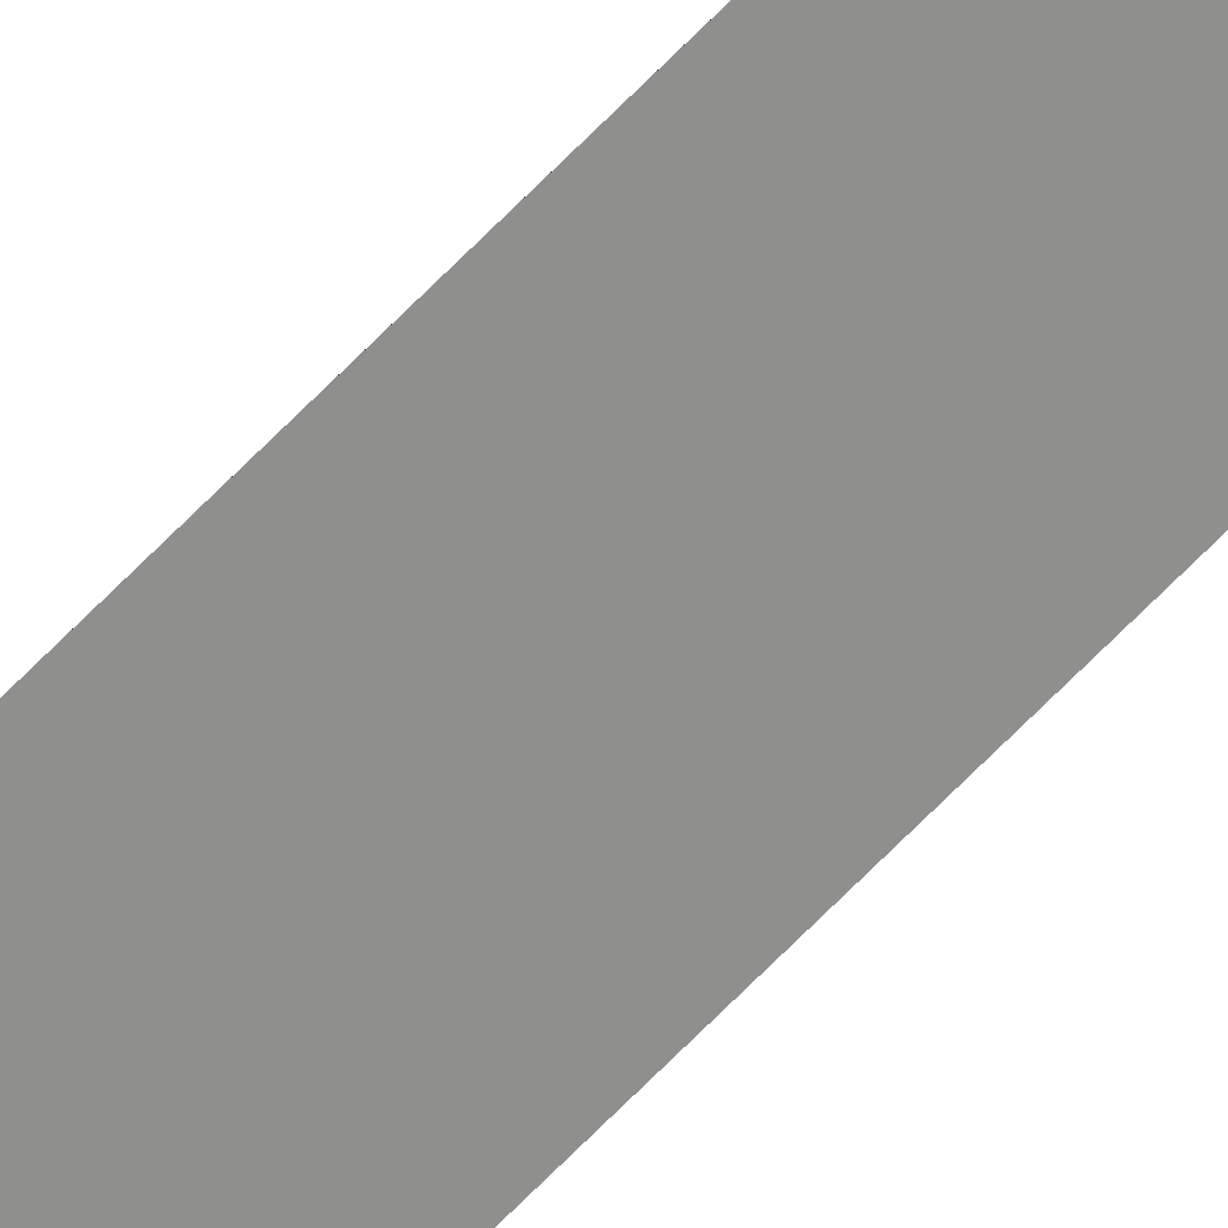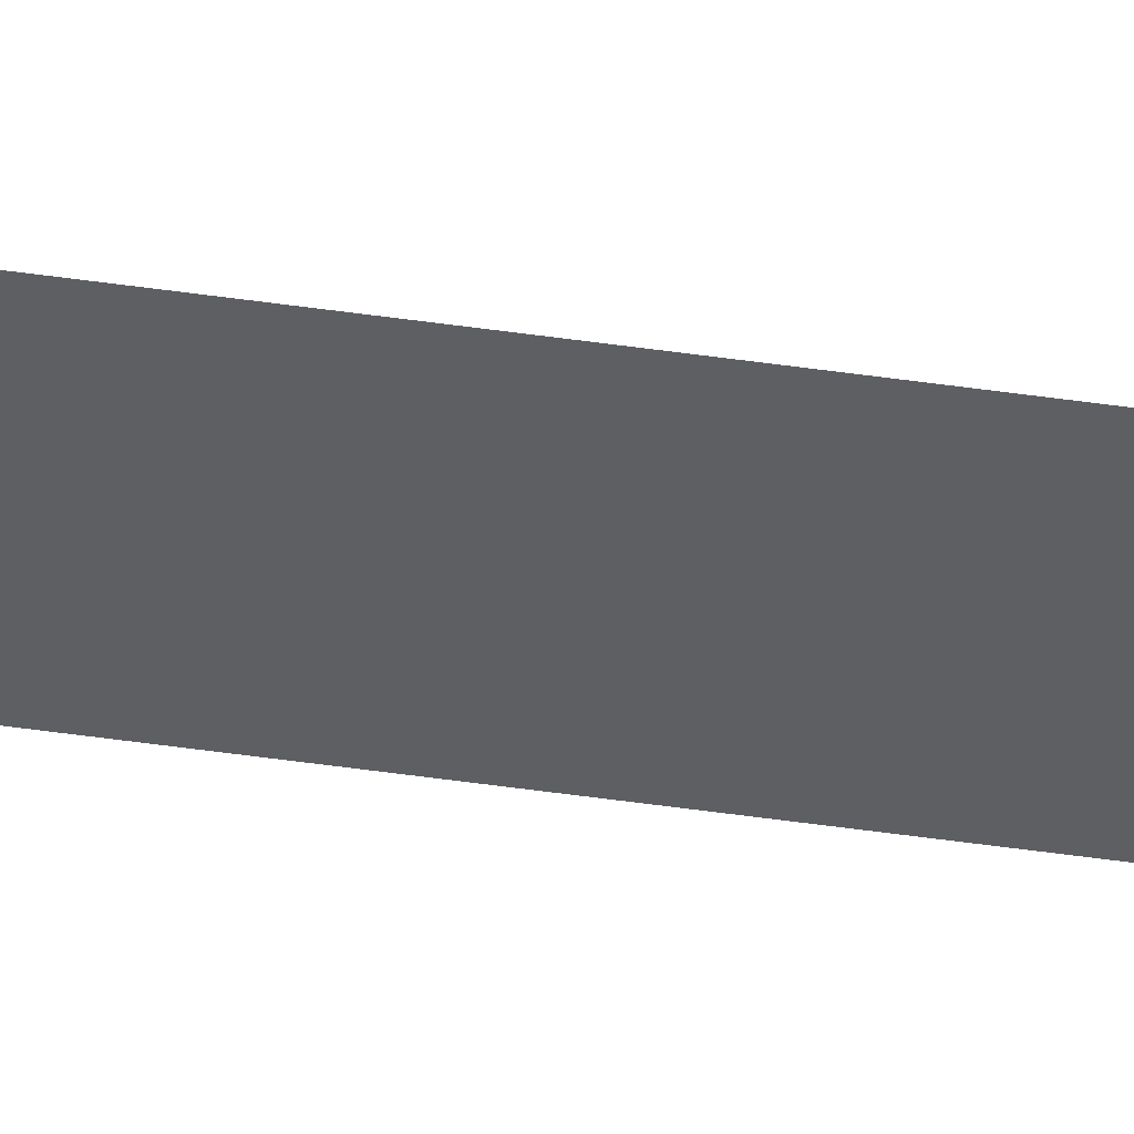
<metadata>
{"format":"obj","ext":"obj","renderer":"f3d","projection":"perspective","resolution":1024,"background":"white","views":[{"elev":-65.2,"azim":136.4,"up":"+Y"},{"elev":-39.5,"azim":-100.8,"up":"+Y"}]}
</metadata>
<code>
o wall_obb.065_Mesh.070
v 108.1 4.508 -151.9
v 108.1 4.508 -106
v 108.1 4.508 -111.1
v 108.1 4.508 -116.2
v 108.1 4.508 -121.3
v 108.1 4.508 -126.4
v 108.1 4.508 -131.5
v 108.1 4.508 -136.6
v 108.1 4.508 -141.7
v 108.1 4.508 -146.8
v 107.6 4.508 -106
v 107.6 4.508 -111.1
v 107.6 4.508 -116.2
v 107.6 4.508 -121.3
v 107.6 4.508 -126.4
v 107.6 4.508 -131.5
v 107.6 4.508 -136.6
v 107.6 4.508 -141.7
v 107.6 4.508 -146.8
v 107.6 4.508 -151.9
f 2 3 4 5 6 7 8 9 10 1 20 19 18 17 16 15 14 13 12 11

</code>
